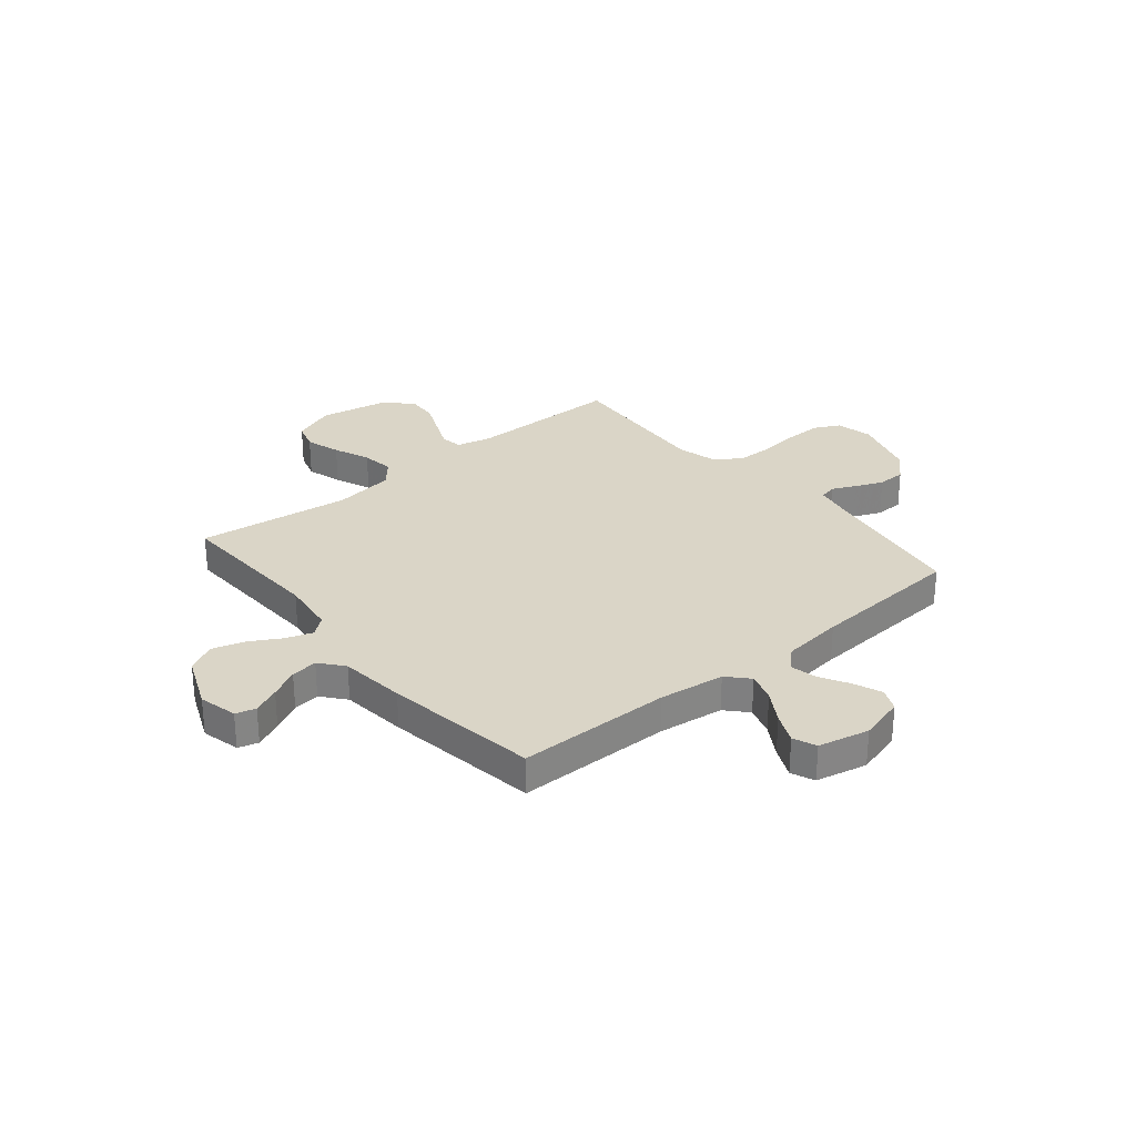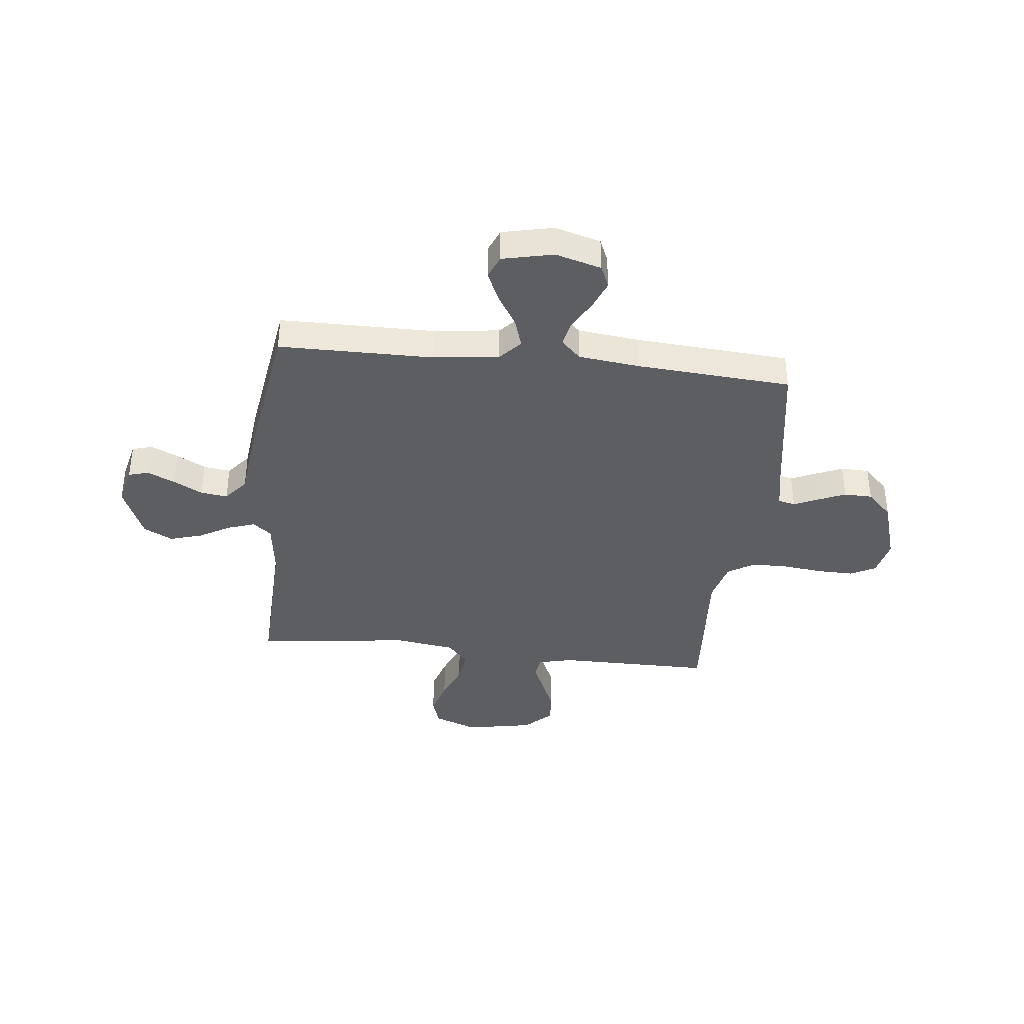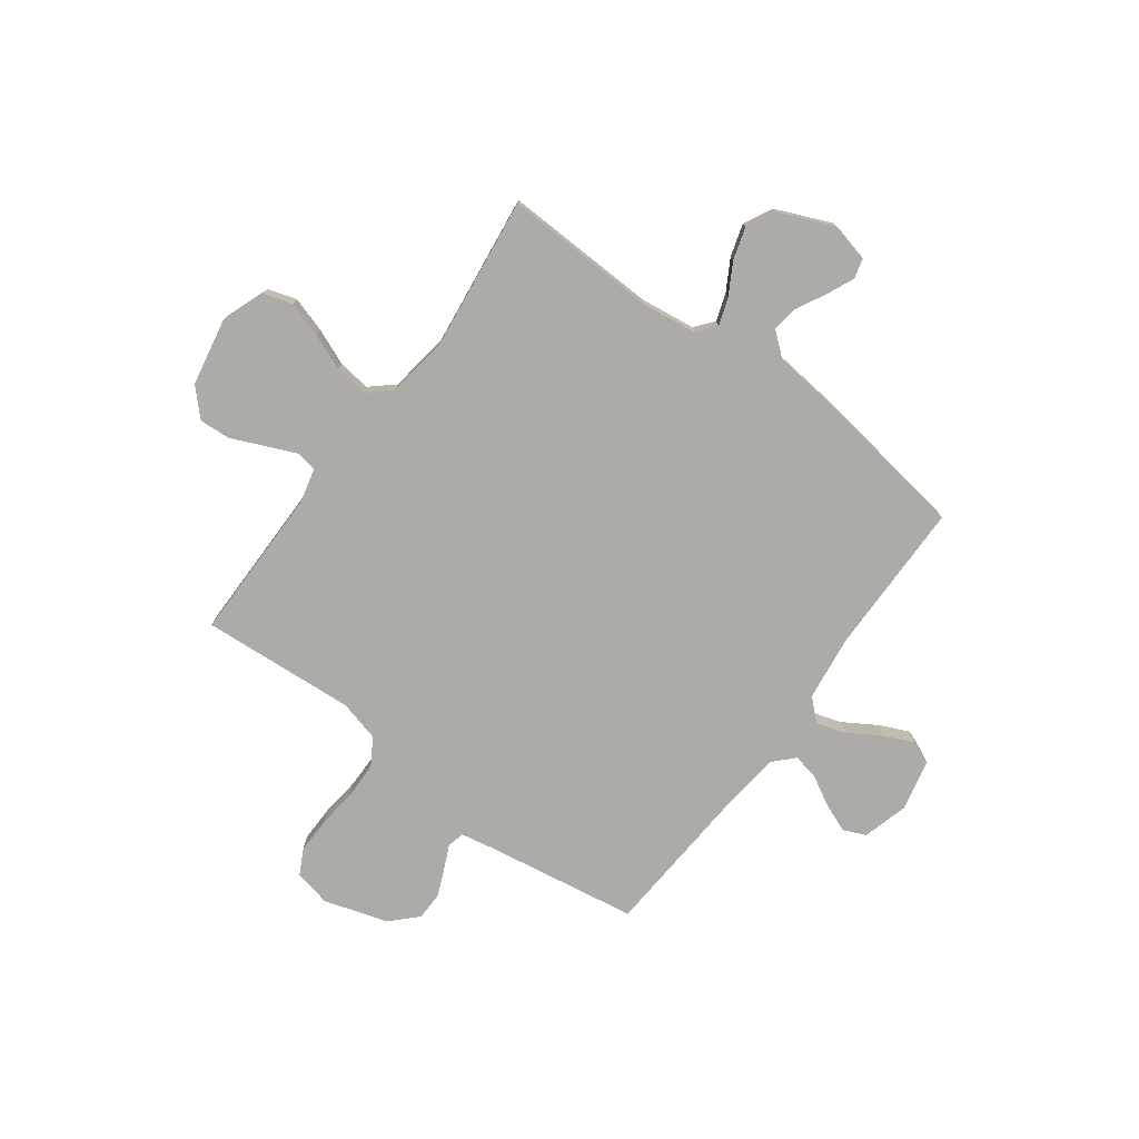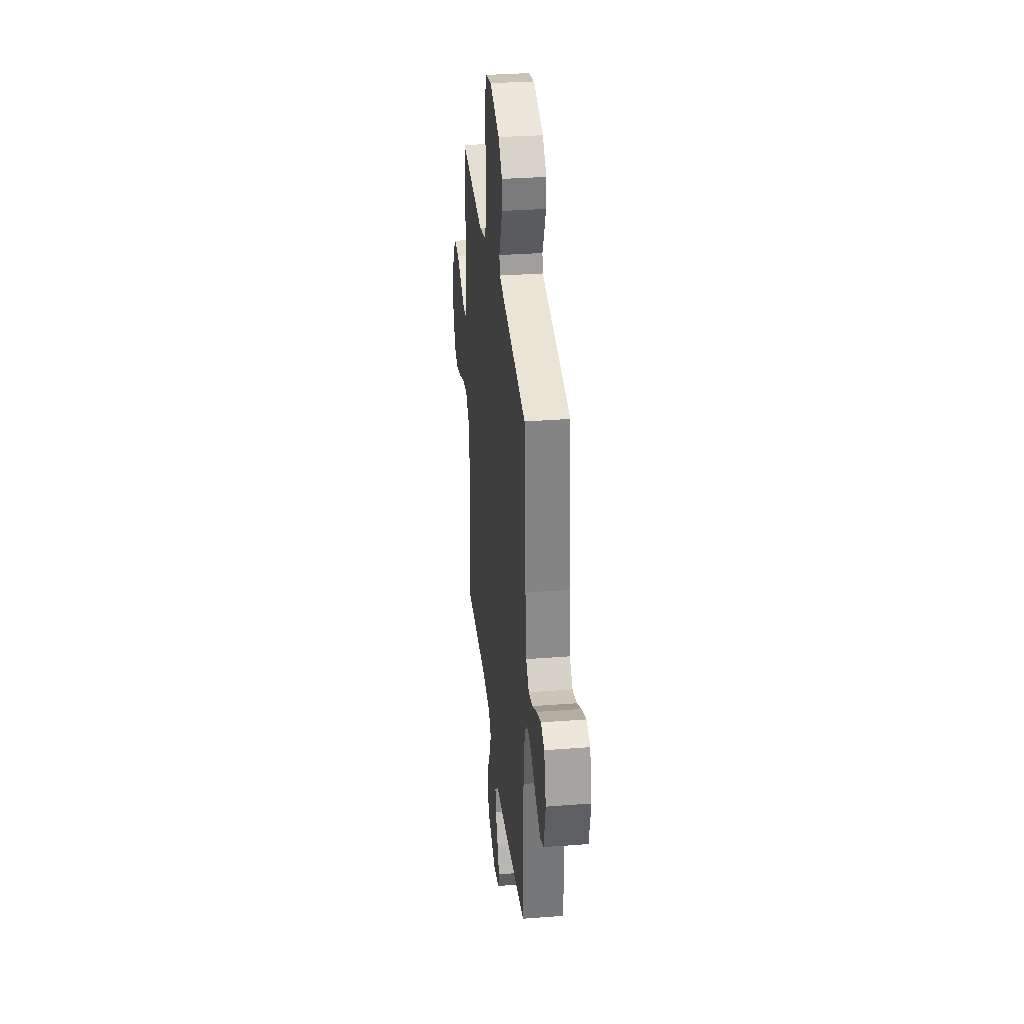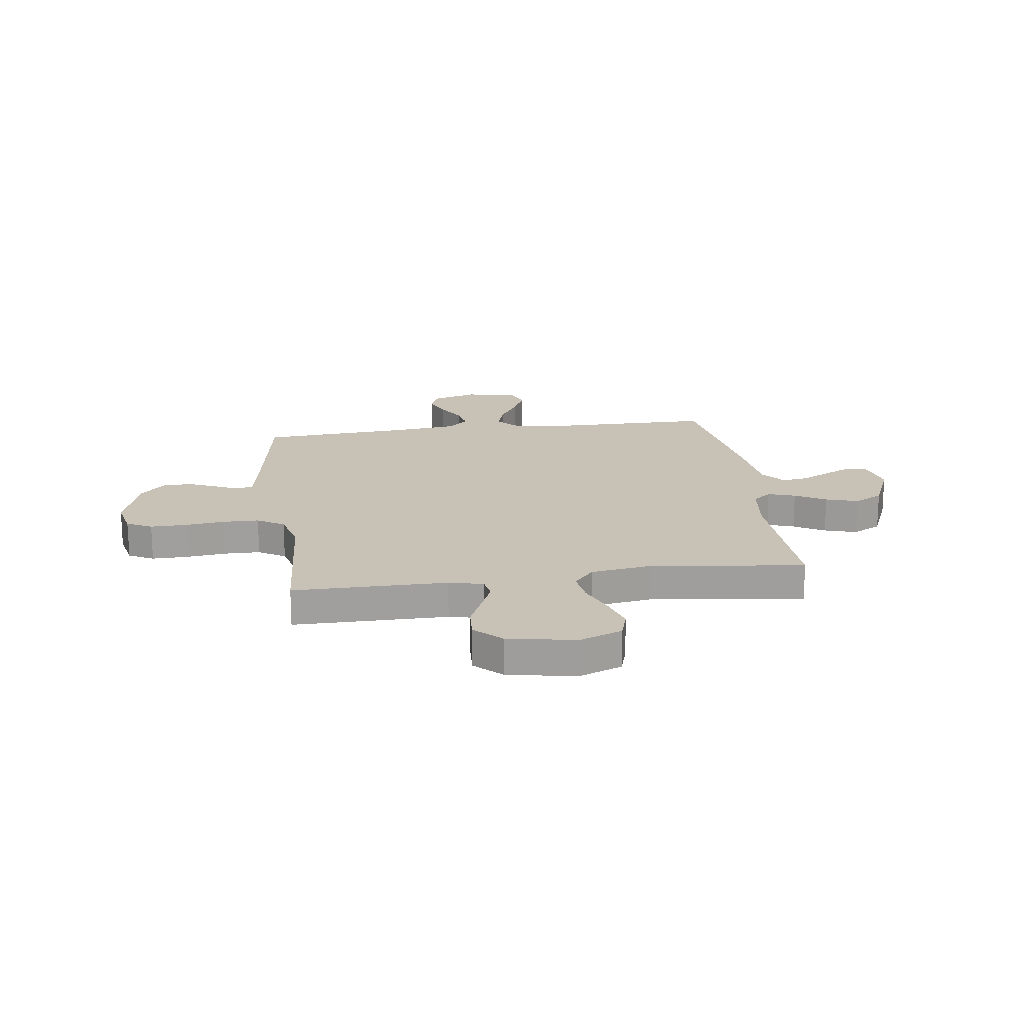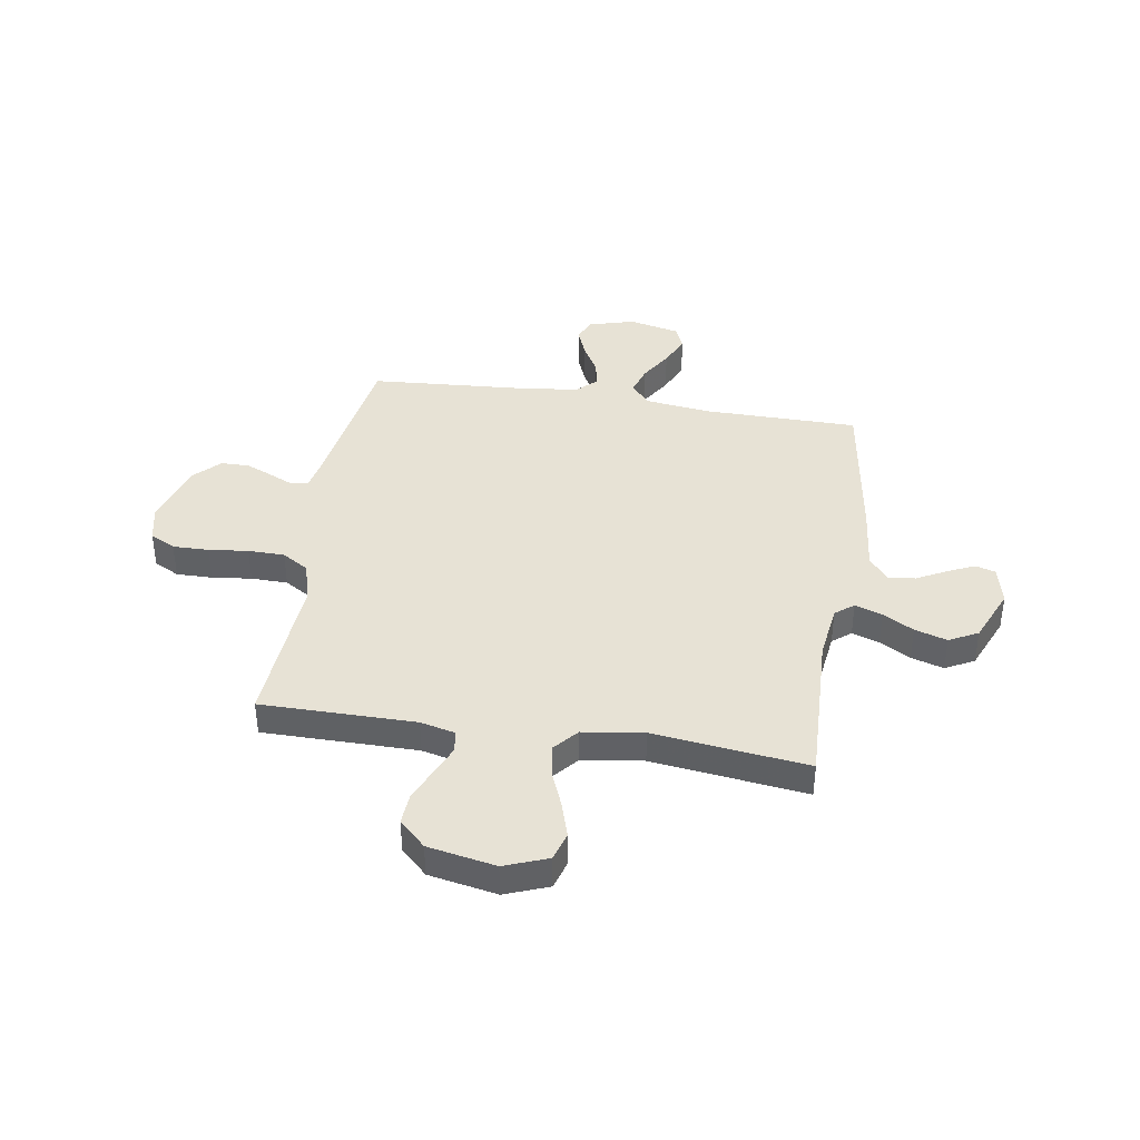
<metadata>
{"format":"obj","ext":"obj","renderer":"f3d","projection":"perspective","resolution":1024,"background":"white","views":[{"elev":29.0,"azim":-129.6,"up":"+Y"},{"elev":-38.3,"azim":-96.3,"up":"+Y"},{"elev":-76.5,"azim":143.6,"up":"+Y"},{"elev":32.9,"azim":-96.1,"up":"+Z"},{"elev":19.0,"azim":82.2,"up":"+Y"},{"elev":40.2,"azim":99.0,"up":"+Y"}]}
</metadata>
<code>
v -0.5 0.07 -0.5
v -0.502 0.07 -0.2
v -0.518 0.07 -0.073
v -0.559 0.07 -0.035
v -0.616 0.07 -0.053
v -0.678 0.07 -0.091
v -0.737 0.07 -0.118
v -0.782 0.07 -0.099
v -0.804 0.07 0
v -0.779 0.07 0.089
v -0.735 0.07 0.108
v -0.68 0.07 0.086
v -0.623 0.07 0.054
v -0.572 0.07 0.043
v -0.535 0.07 0.081
v -0.521 0.07 0.2
v -0.5 0.07 0.5
v -0.2 0.07 0.548
v -0.138 0.07 0.56
v -0.13 0.07 0.593
v -0.151 0.07 0.639
v -0.174 0.07 0.693
v -0.173 0.07 0.748
v -0.124 0.07 0.797
v 0 0.07 0.835
v 0.072 0.07 0.819
v 0.097 0.07 0.77
v 0.096 0.07 0.7
v 0.087 0.07 0.623
v 0.088 0.07 0.552
v 0.12 0.07 0.5
v 0.2 0.07 0.479
v 0.5 0.07 0.5
v 0.5 0.07 0.2
v 0.516 0.07 0.133
v 0.558 0.07 0.126
v 0.616 0.07 0.151
v 0.68 0.07 0.179
v 0.741 0.07 0.183
v 0.79 0.07 0.132
v 0.815 0.07 0
v 0.783 0.07 -0.084
v 0.728 0.07 -0.101
v 0.66 0.07 -0.08
v 0.589 0.07 -0.051
v 0.526 0.07 -0.042
v 0.48 0.07 -0.082
v 0.463 0.07 -0.2
v 0.5 0.07 -0.5
v 0.2 0.07 -0.489
v 0.093 0.07 -0.503
v 0.064 0.07 -0.539
v 0.082 0.07 -0.592
v 0.116 0.07 -0.652
v 0.135 0.07 -0.715
v 0.106 0.07 -0.771
v 0 0.07 -0.816
v -0.075 0.07 -0.798
v -0.086 0.07 -0.759
v -0.062 0.07 -0.706
v -0.032 0.07 -0.649
v -0.025 0.07 -0.597
v -0.071 0.07 -0.559
v -0.2 0.07 -0.545
v -0.5 0 -0.5
v -0.502 0 -0.2
v -0.518 0 -0.073
v -0.559 0 -0.035
v -0.616 0 -0.053
v -0.678 0 -0.091
v -0.737 0 -0.118
v -0.782 0 -0.099
v -0.804 0 0
v -0.779 0 0.089
v -0.735 0 0.108
v -0.68 0 0.086
v -0.623 0 0.054
v -0.572 0 0.043
v -0.535 0 0.081
v -0.521 0 0.2
v -0.5 0 0.5
v -0.2 0 0.548
v -0.138 0 0.56
v -0.13 0 0.593
v -0.151 0 0.639
v -0.174 0 0.693
v -0.173 0 0.748
v -0.124 0 0.797
v 0 0 0.835
v 0.072 0 0.819
v 0.097 0 0.77
v 0.096 0 0.7
v 0.087 0 0.623
v 0.088 0 0.552
v 0.12 0 0.5
v 0.2 0 0.479
v 0.5 0 0.5
v 0.5 0 0.2
v 0.516 0 0.133
v 0.558 0 0.126
v 0.616 0 0.151
v 0.68 0 0.179
v 0.741 0 0.183
v 0.79 0 0.132
v 0.815 0 0
v 0.783 0 -0.084
v 0.728 0 -0.101
v 0.66 0 -0.08
v 0.589 0 -0.051
v 0.526 0 -0.042
v 0.48 0 -0.082
v 0.463 0 -0.2
v 0.5 0 -0.5
v 0.2 0 -0.489
v 0.093 0 -0.503
v 0.064 0 -0.539
v 0.082 0 -0.592
v 0.116 0 -0.652
v 0.135 0 -0.715
v 0.106 0 -0.771
v 0 0 -0.816
v -0.075 0 -0.798
v -0.086 0 -0.759
v -0.062 0 -0.706
v -0.032 0 -0.649
v -0.025 0 -0.597
v -0.071 0 -0.559
v -0.2 0 -0.545
f 63 64 1 2
f 62 63 2 3
f 59 60 61
f 58 59 61
f 57 58 61
f 56 57 61
f 55 56 61
f 54 55 61
f 53 54 61
f 52 53 61 62
f 51 52 62 3
f 48 49 50
f 51 3 4
f 50 51 4
f 48 50 4
f 47 48 4
f 43 44 45
f 42 43 45
f 41 42 45
f 40 41 45
f 39 40 45
f 38 39 45
f 37 38 45
f 36 37 45 46
f 46 47 4
f 36 46 4
f 35 36 4
f 32 33 34
f 34 35 4
f 32 34 4
f 31 32 4
f 27 28 29
f 26 27 29
f 25 26 29
f 24 25 29
f 23 24 29
f 22 23 29
f 21 22 29
f 20 21 29
f 19 20 29 30
f 31 4 5
f 30 31 5
f 19 30 5
f 18 19 5
f 11 12 13
f 10 11 13
f 9 10 13
f 8 9 13
f 7 8 13
f 6 7 13
f 5 6 13
f 5 13 14
f 16 17 18
f 15 16 18
f 15 18 5
f 5 14 15
f 66 65 128 127
f 67 66 127 126
f 125 124 123
f 125 123 122
f 125 122 121
f 125 121 120
f 125 120 119
f 125 119 118
f 125 118 117
f 126 125 117 116
f 67 126 116 115
f 114 113 112
f 68 67 115
f 68 115 114
f 68 114 112
f 68 112 111
f 109 108 107
f 109 107 106
f 109 106 105
f 109 105 104
f 109 104 103
f 109 103 102
f 109 102 101
f 110 109 101 100
f 68 111 110
f 68 110 100
f 68 100 99
f 98 97 96
f 68 99 98
f 68 98 96
f 68 96 95
f 93 92 91
f 93 91 90
f 93 90 89
f 93 89 88
f 93 88 87
f 93 87 86
f 93 86 85
f 93 85 84
f 94 93 84 83
f 69 68 95
f 69 95 94
f 69 94 83
f 69 83 82
f 77 76 75
f 77 75 74
f 77 74 73
f 77 73 72
f 77 72 71
f 77 71 70
f 77 70 69
f 78 77 69
f 82 81 80
f 82 80 79
f 69 82 79
f 79 78 69
f 1 65 66 2
f 2 66 67 3
f 3 67 68 4
f 4 68 69 5
f 5 69 70 6
f 6 70 71 7
f 7 71 72 8
f 8 72 73 9
f 9 73 74 10
f 10 74 75 11
f 11 75 76 12
f 12 76 77 13
f 13 77 78 14
f 14 78 79 15
f 15 79 80 16
f 16 80 81 17
f 17 81 82 18
f 18 82 83 19
f 19 83 84 20
f 20 84 85 21
f 21 85 86 22
f 22 86 87 23
f 23 87 88 24
f 24 88 89 25
f 25 89 90 26
f 26 90 91 27
f 27 91 92 28
f 28 92 93 29
f 29 93 94 30
f 30 94 95 31
f 31 95 96 32
f 32 96 97 33
f 33 97 98 34
f 34 98 99 35
f 35 99 100 36
f 36 100 101 37
f 37 101 102 38
f 38 102 103 39
f 39 103 104 40
f 40 104 105 41
f 41 105 106 42
f 42 106 107 43
f 43 107 108 44
f 44 108 109 45
f 45 109 110 46
f 46 110 111 47
f 47 111 112 48
f 48 112 113 49
f 49 113 114 50
f 50 114 115 51
f 51 115 116 52
f 52 116 117 53
f 53 117 118 54
f 54 118 119 55
f 55 119 120 56
f 56 120 121 57
f 57 121 122 58
f 58 122 123 59
f 59 123 124 60
f 60 124 125 61
f 61 125 126 62
f 62 126 127 63
f 63 127 128 64
f 64 128 65 1

</code>
